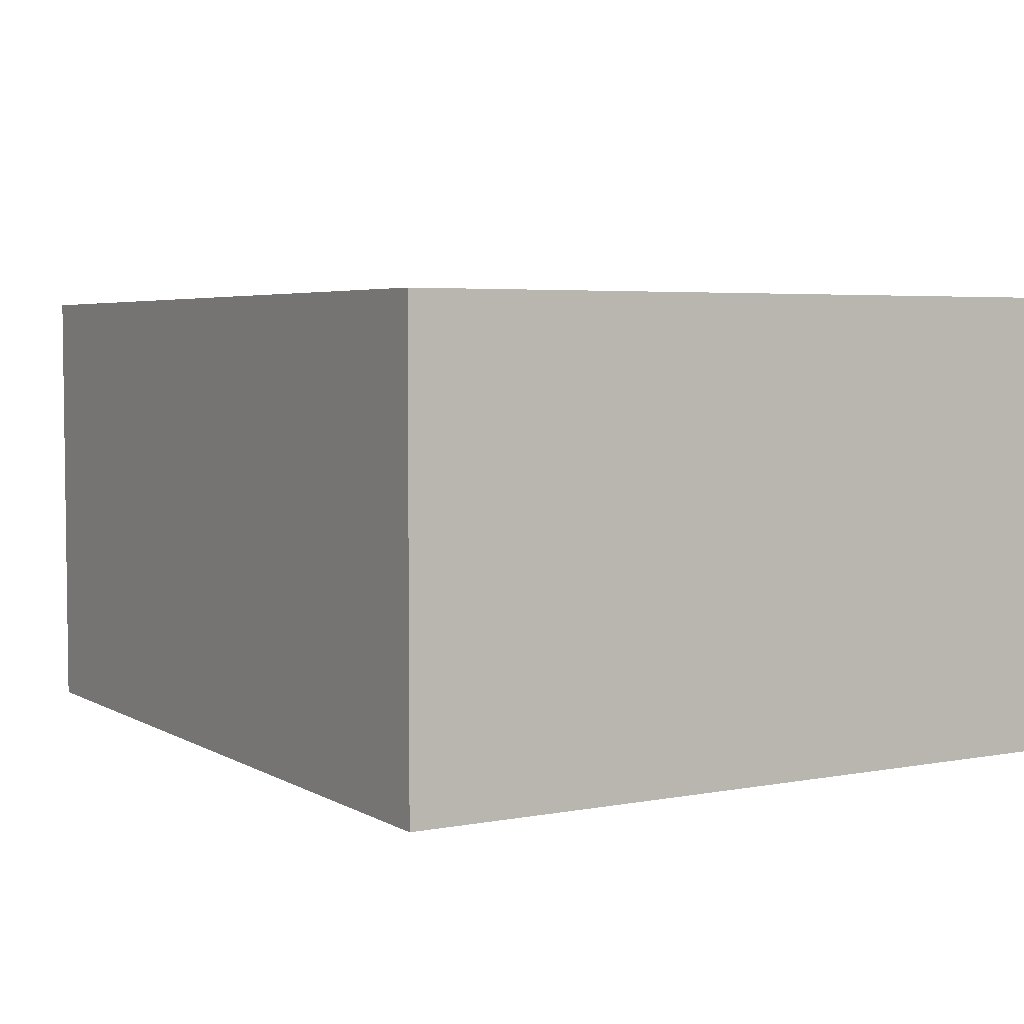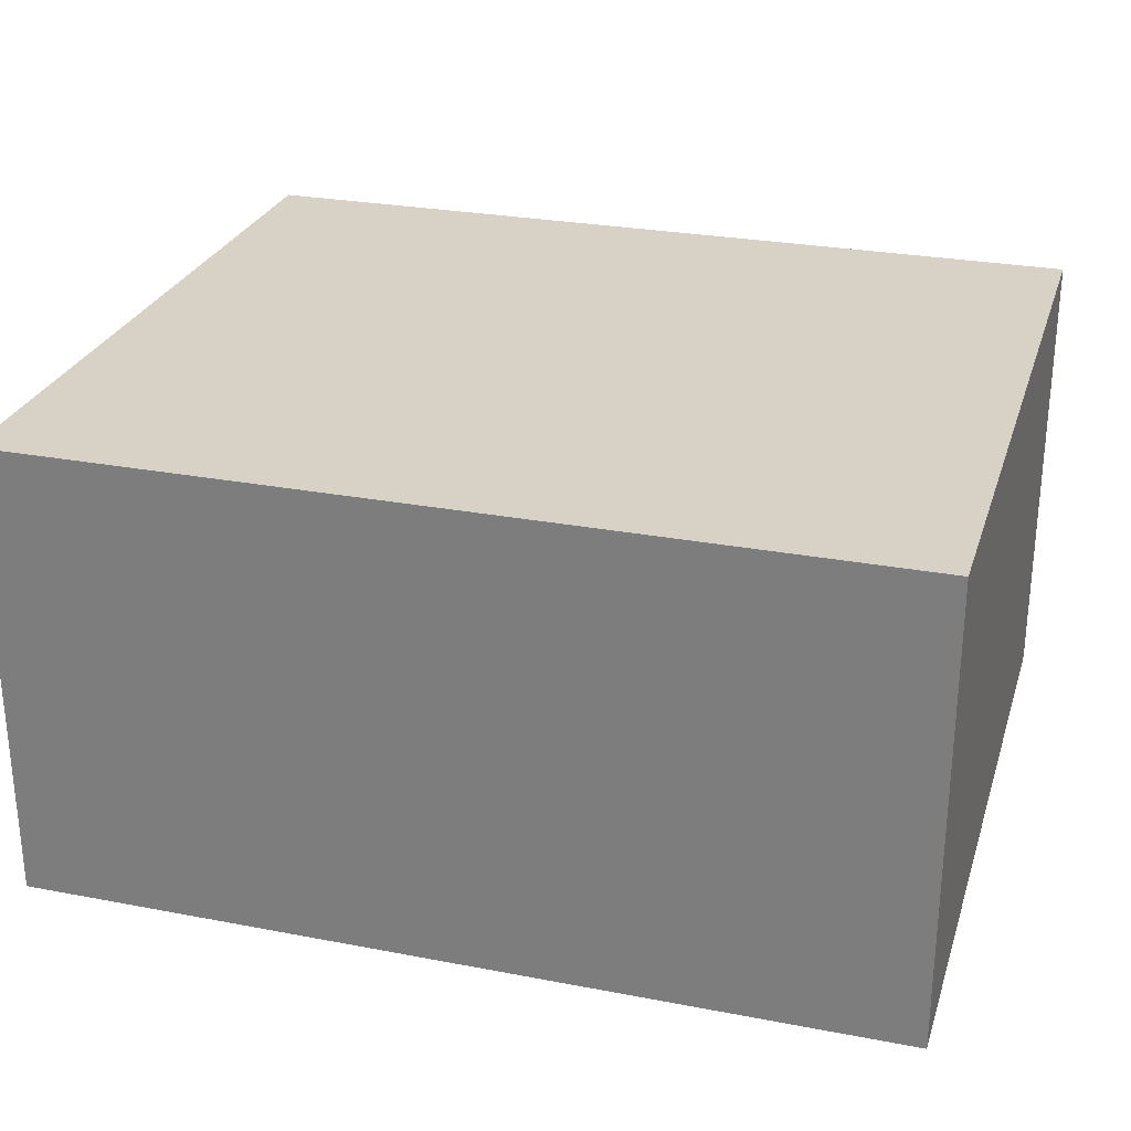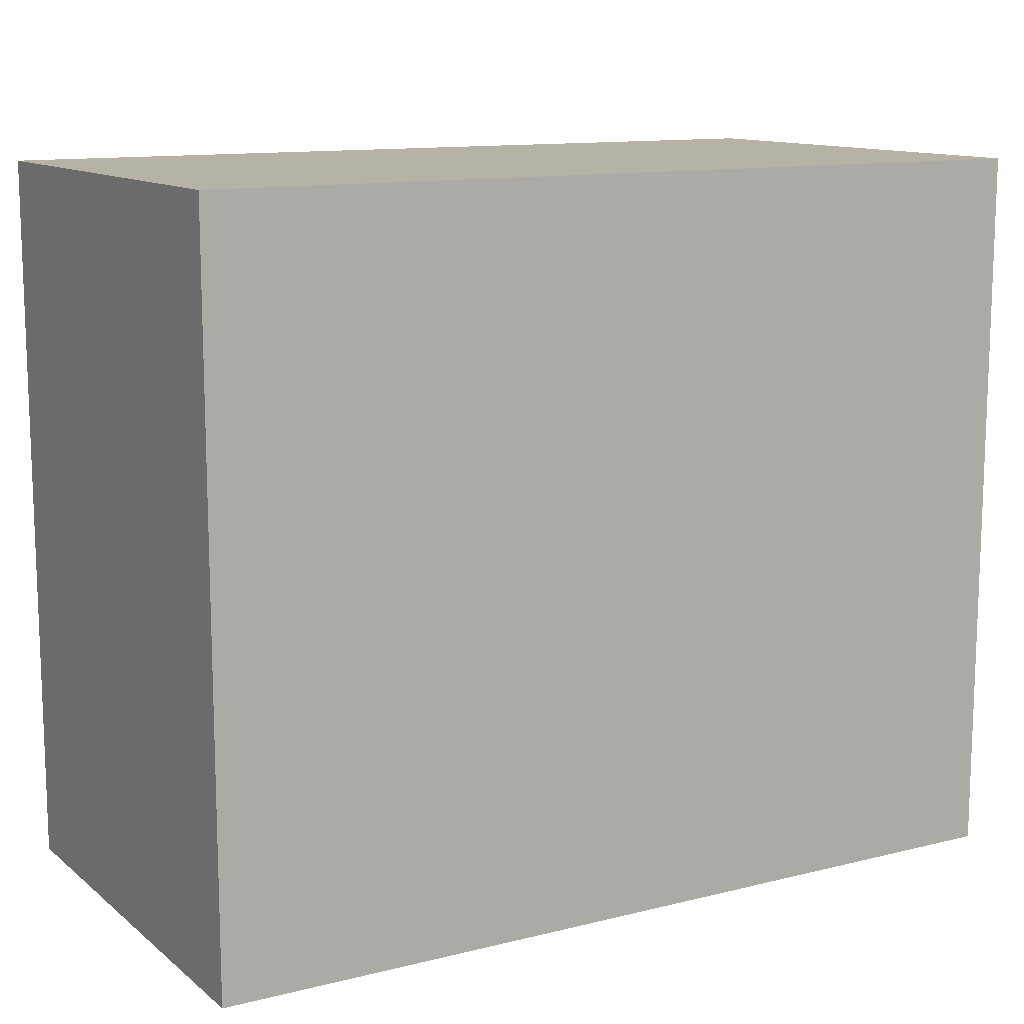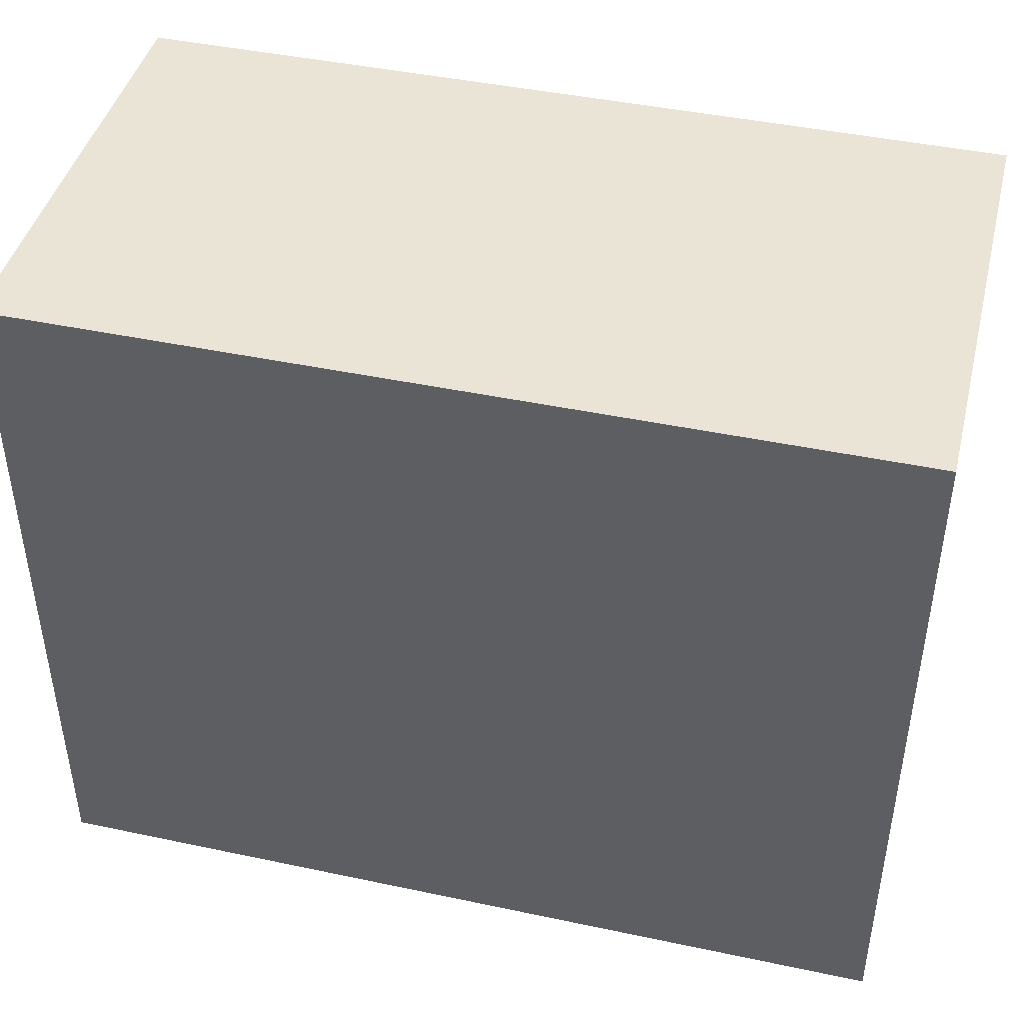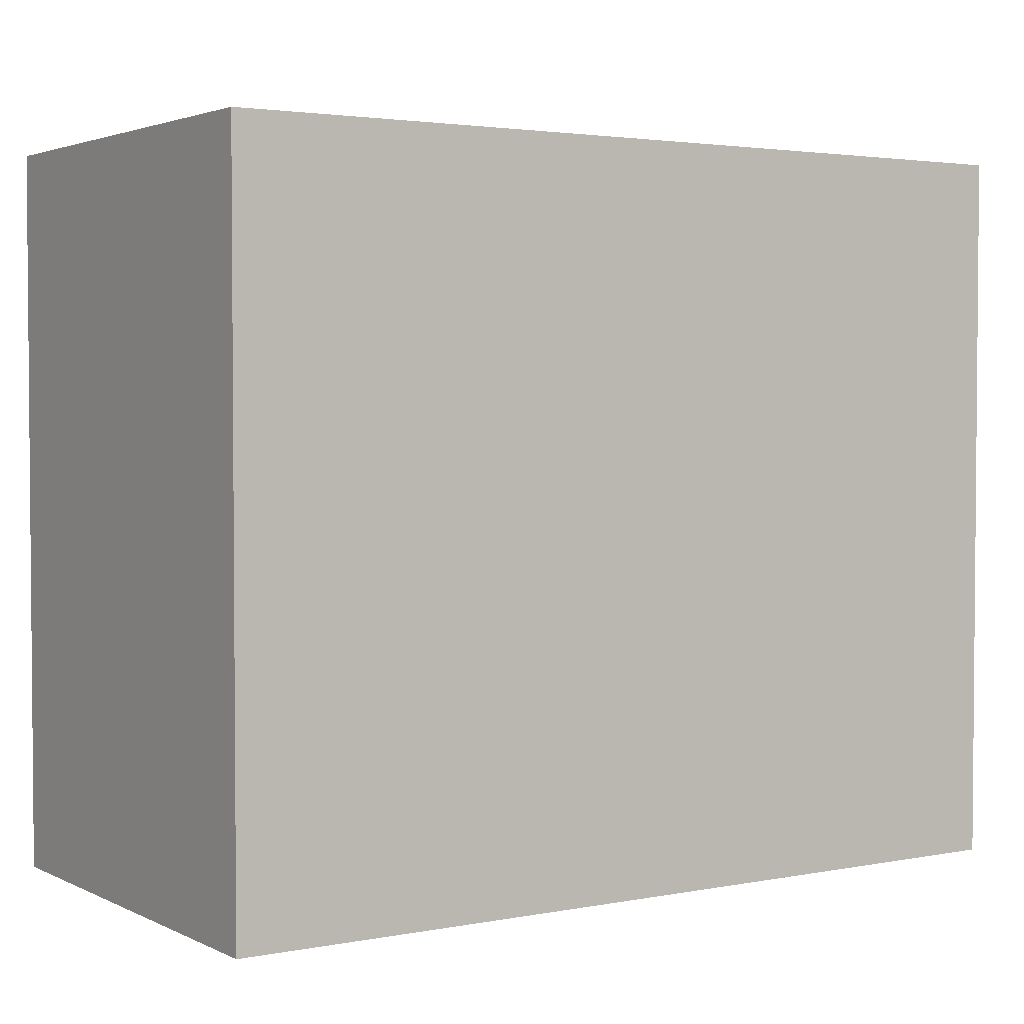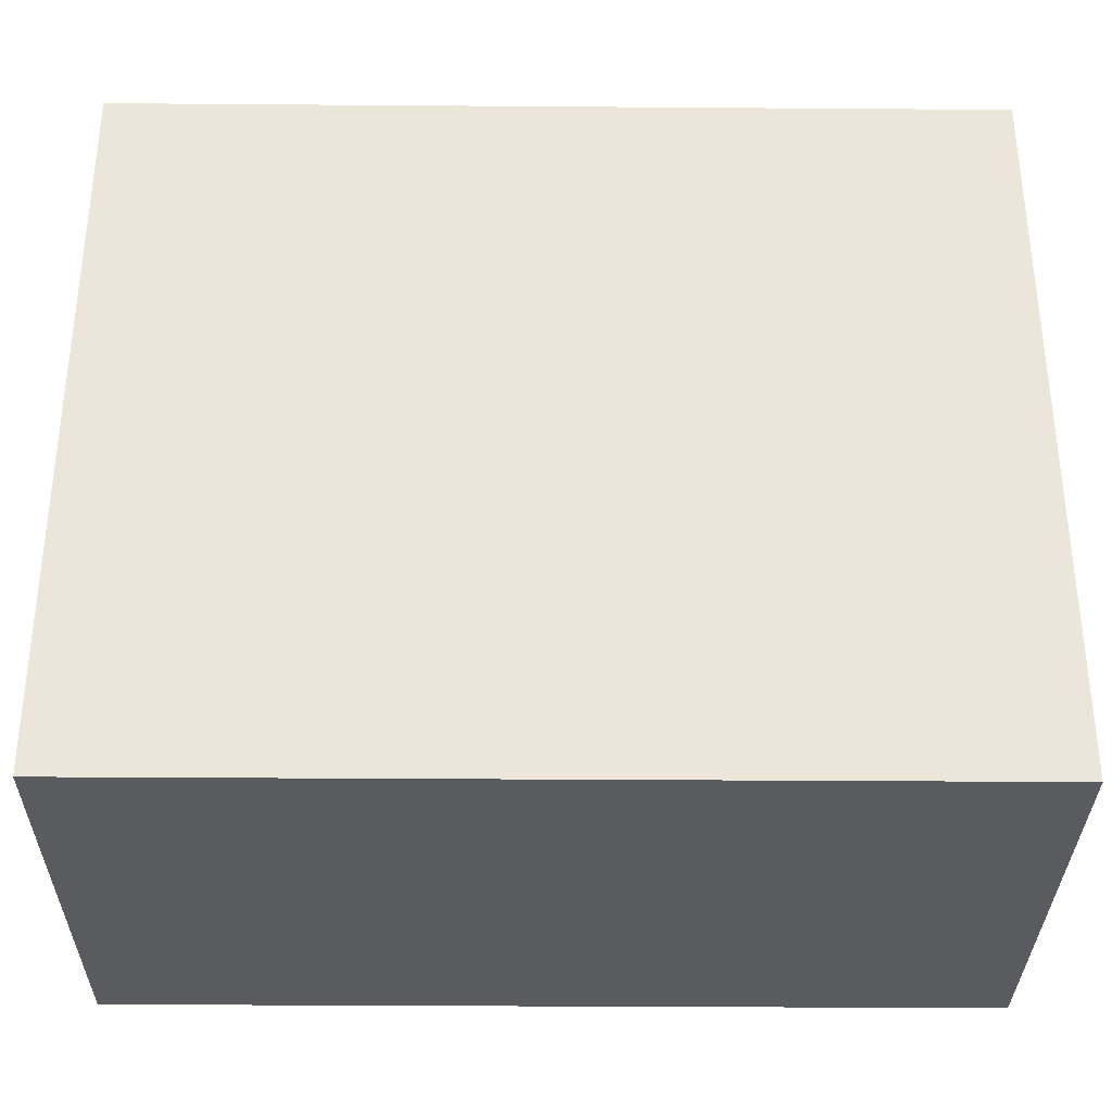
<metadata>
{"format":"obj","ext":"obj","renderer":"f3d","projection":"perspective","resolution":1024,"background":"white","views":[{"elev":4.4,"azim":-120.9,"up":"+Z"},{"elev":27.2,"azim":-163.6,"up":"+Z"},{"elev":12.2,"azim":149.7,"up":"+Y"},{"elev":43.8,"azim":14.0,"up":"+Y"},{"elev":2.8,"azim":-33.3,"up":"+Y"},{"elev":-32.9,"azim":179.4,"up":"+Y"}]}
</metadata>
<code>
o
v -3.5 3.9 -0.4
v -3.5 3.9 -2
v -3.5 6.4 -0.4
v -3.5 6.4 -2
v -0.5 3.9 -0.4
v -0.5 3.9 -2
v -0.5 6.4 -0.4
v -0.5 6.4 -2
v -3.5 3.9 -0.4
v -3.5 6.4 -0.4
v -0.5 3.9 -0.4
v -0.5 6.4 -0.4
v -3.5 3.9 -2
v -3.5 6.4 -2
v -0.5 3.9 -2
v -0.5 6.4 -2
v -3.5 3.9 -0.4
v -0.5 3.9 -0.4
v -3.5 3.9 -2
v -0.5 3.9 -2
v -3.5 6.4 -0.4
v -0.5 6.4 -0.4
v -3.5 6.4 -2
v -0.5 6.4 -2
f 3 2 1
f 4 2 3
f 5 6 7
f 7 6 8
f 11 10 9
f 12 10 11
f 13 14 15
f 15 14 16
f 19 18 17
f 20 18 19
f 21 22 23
f 23 22 24

</code>
